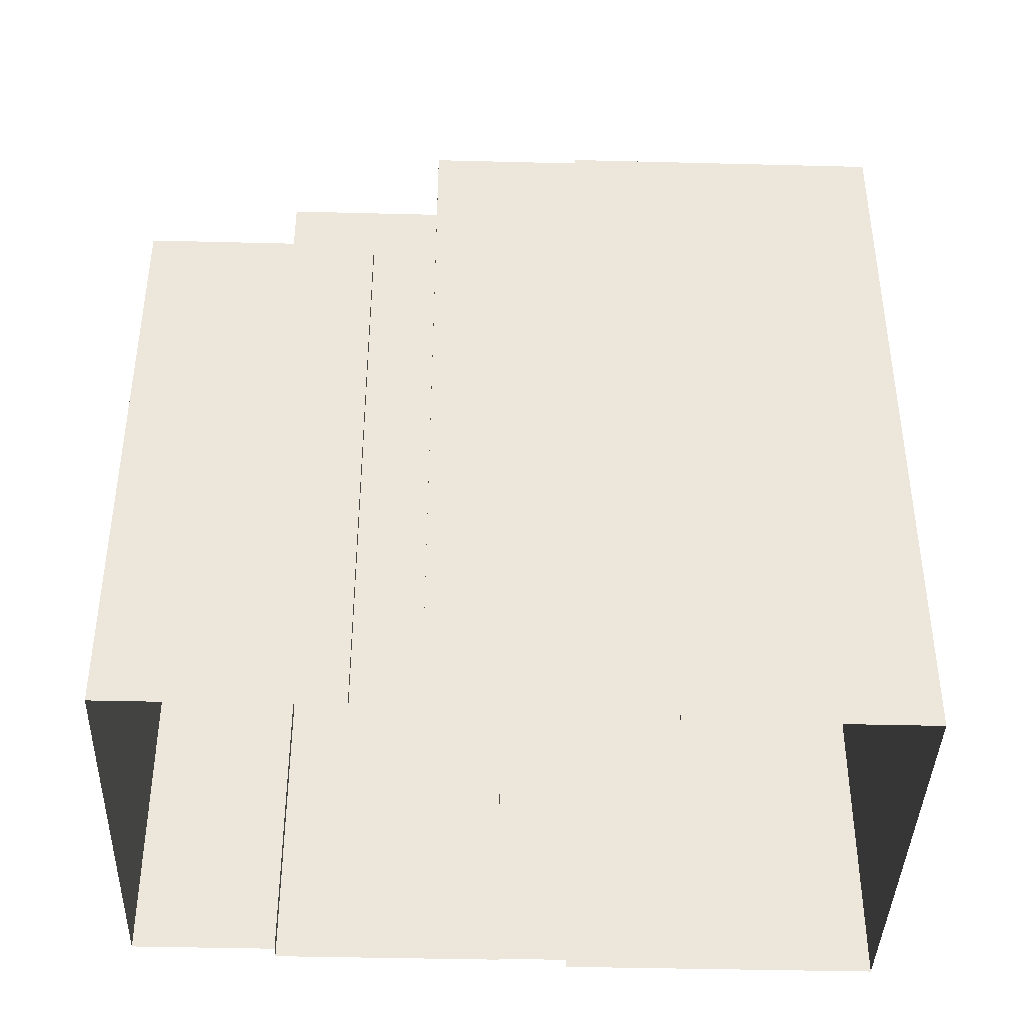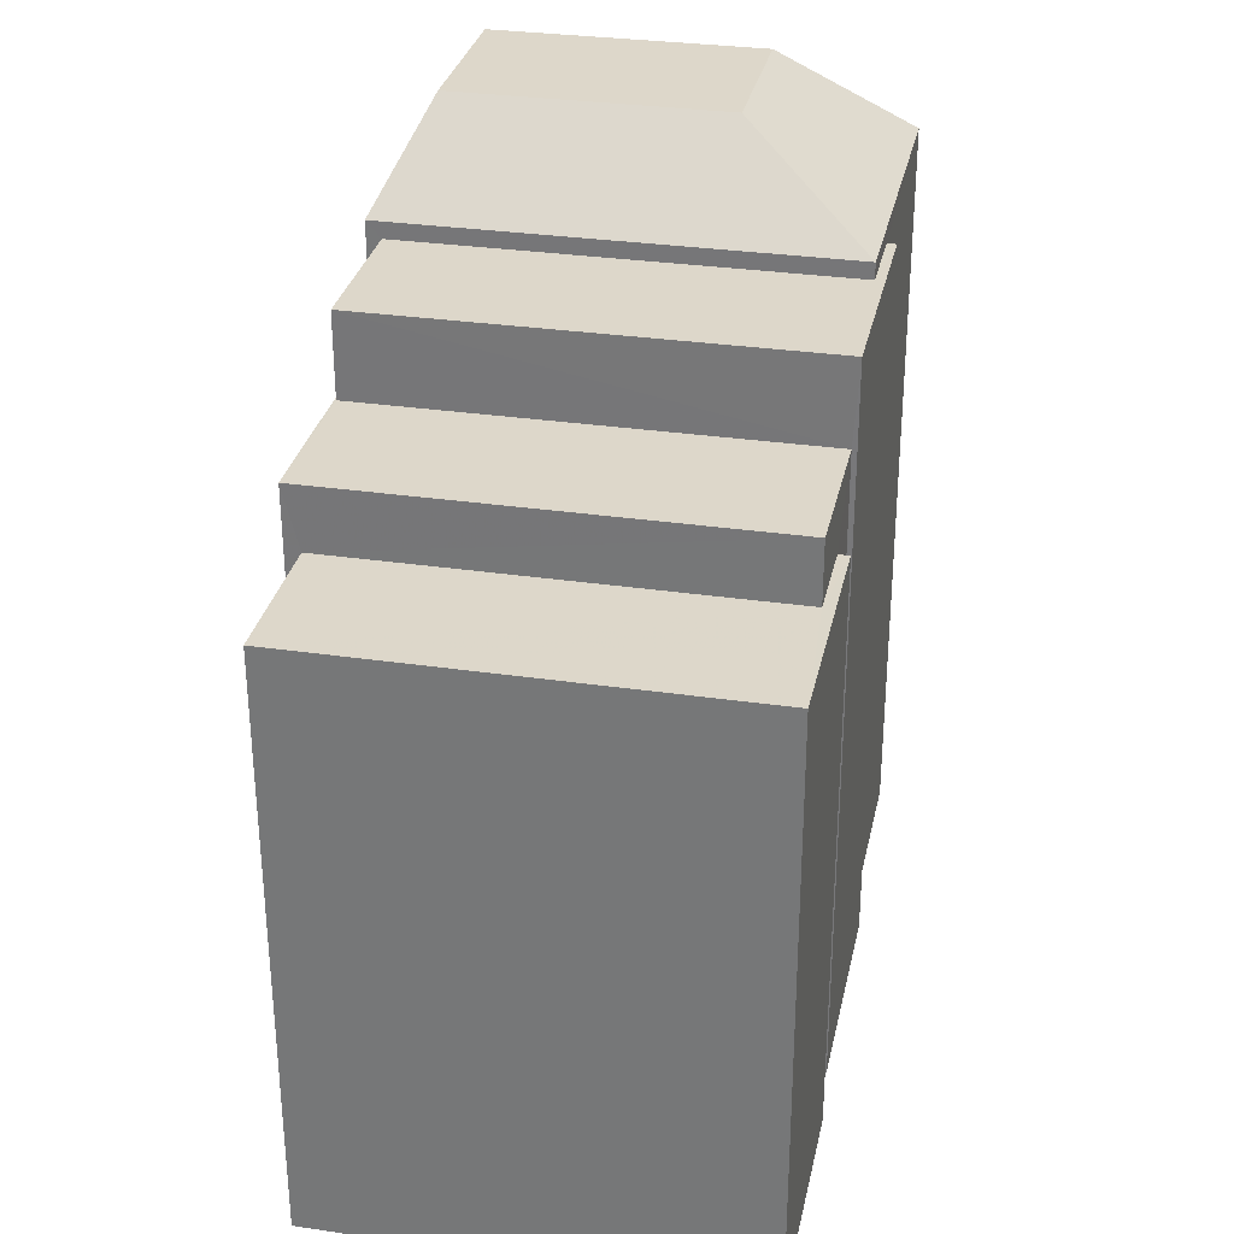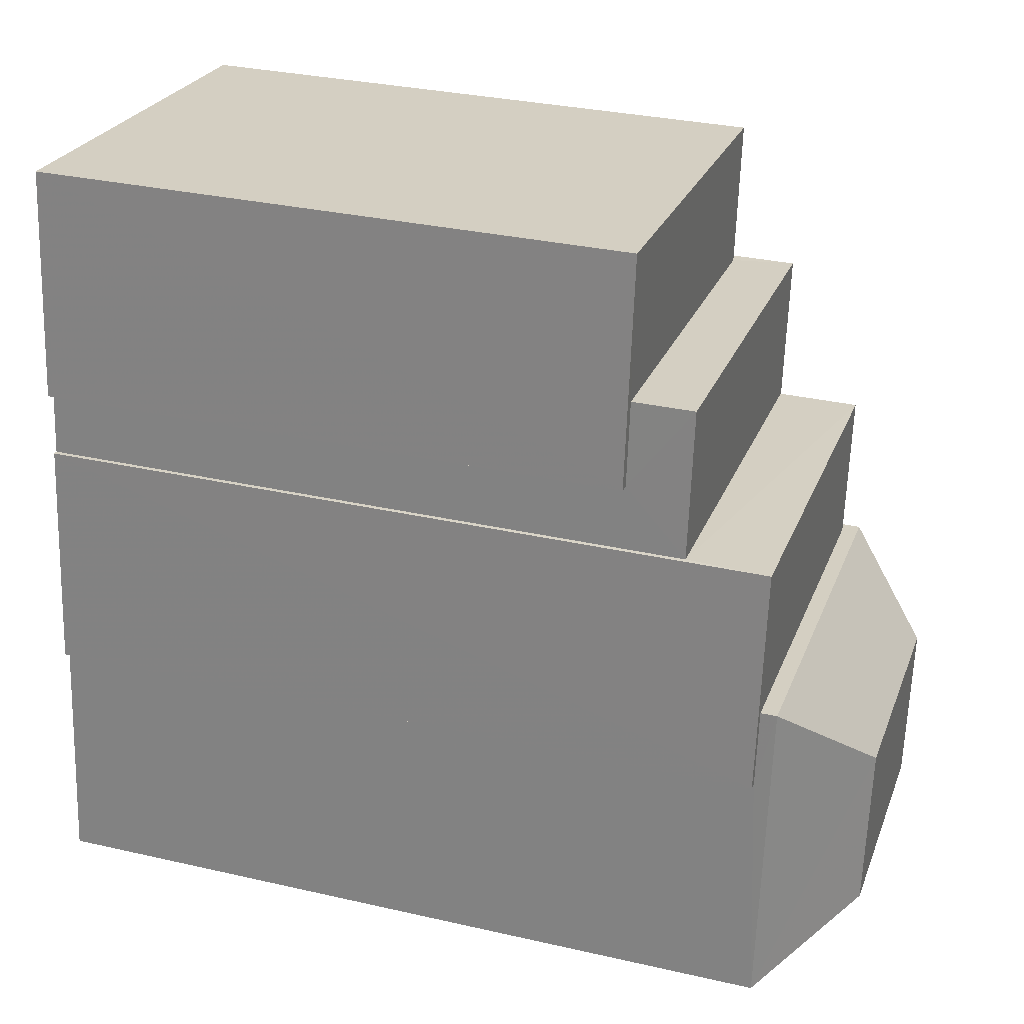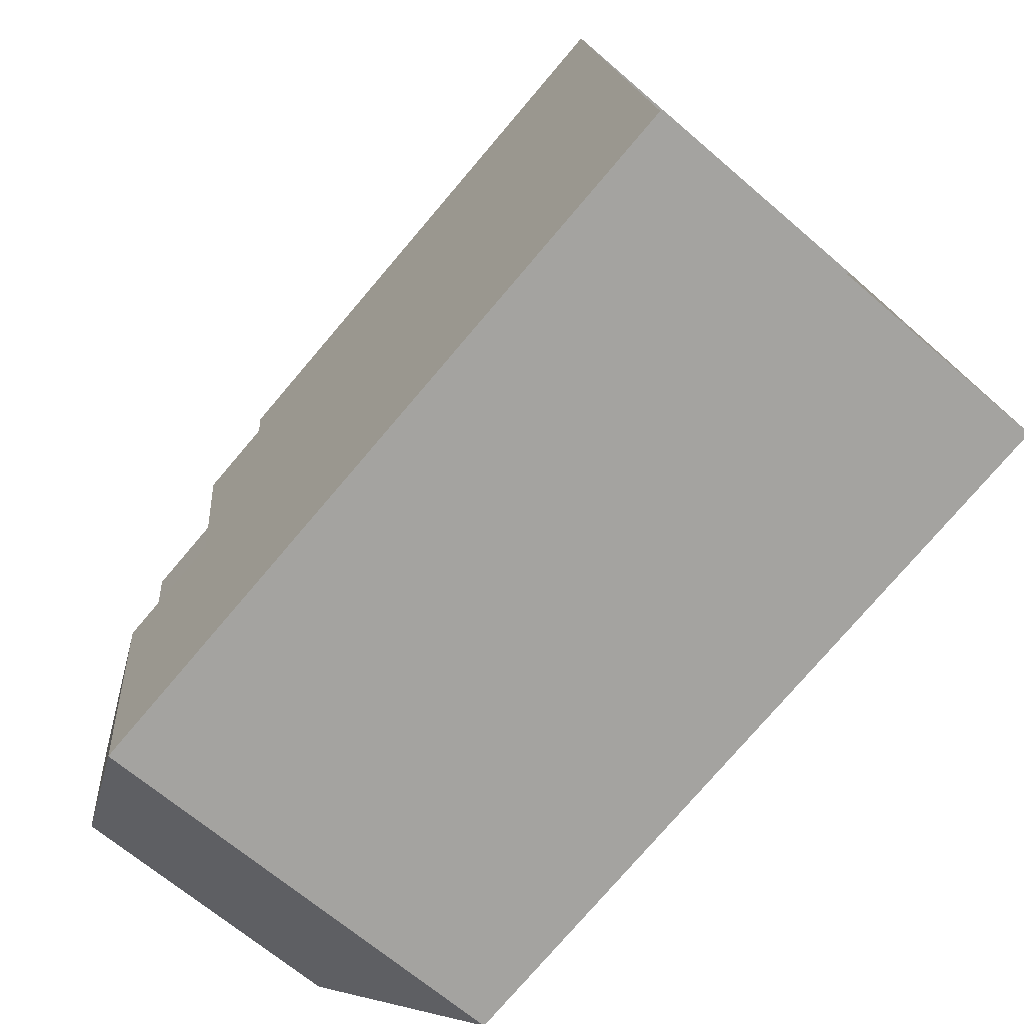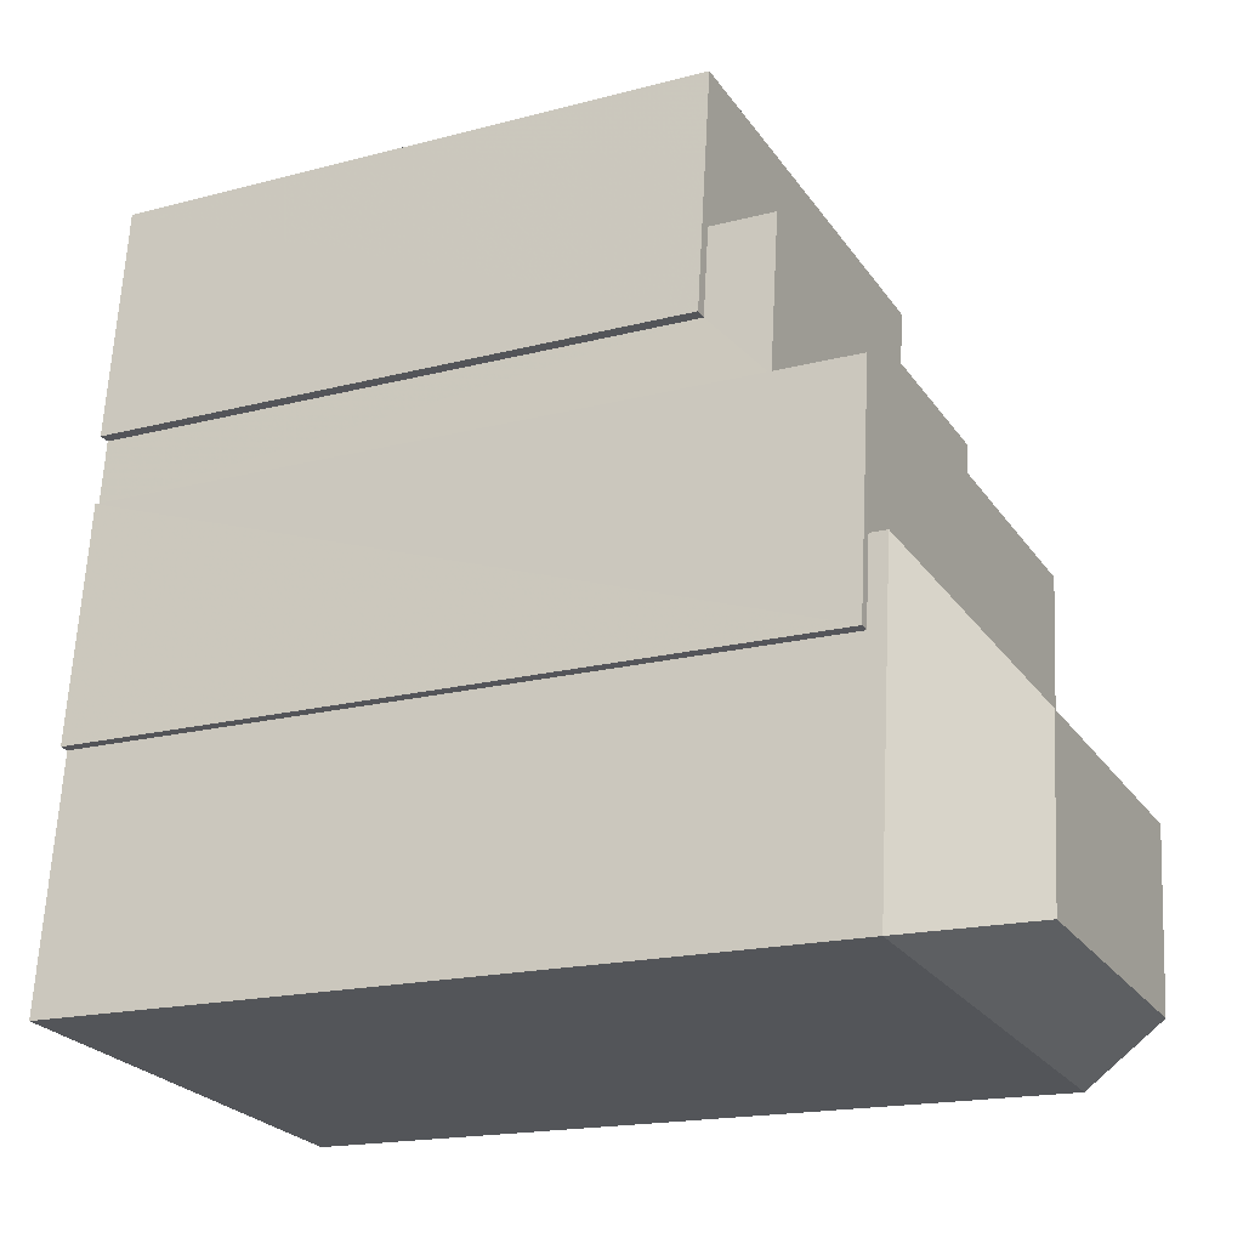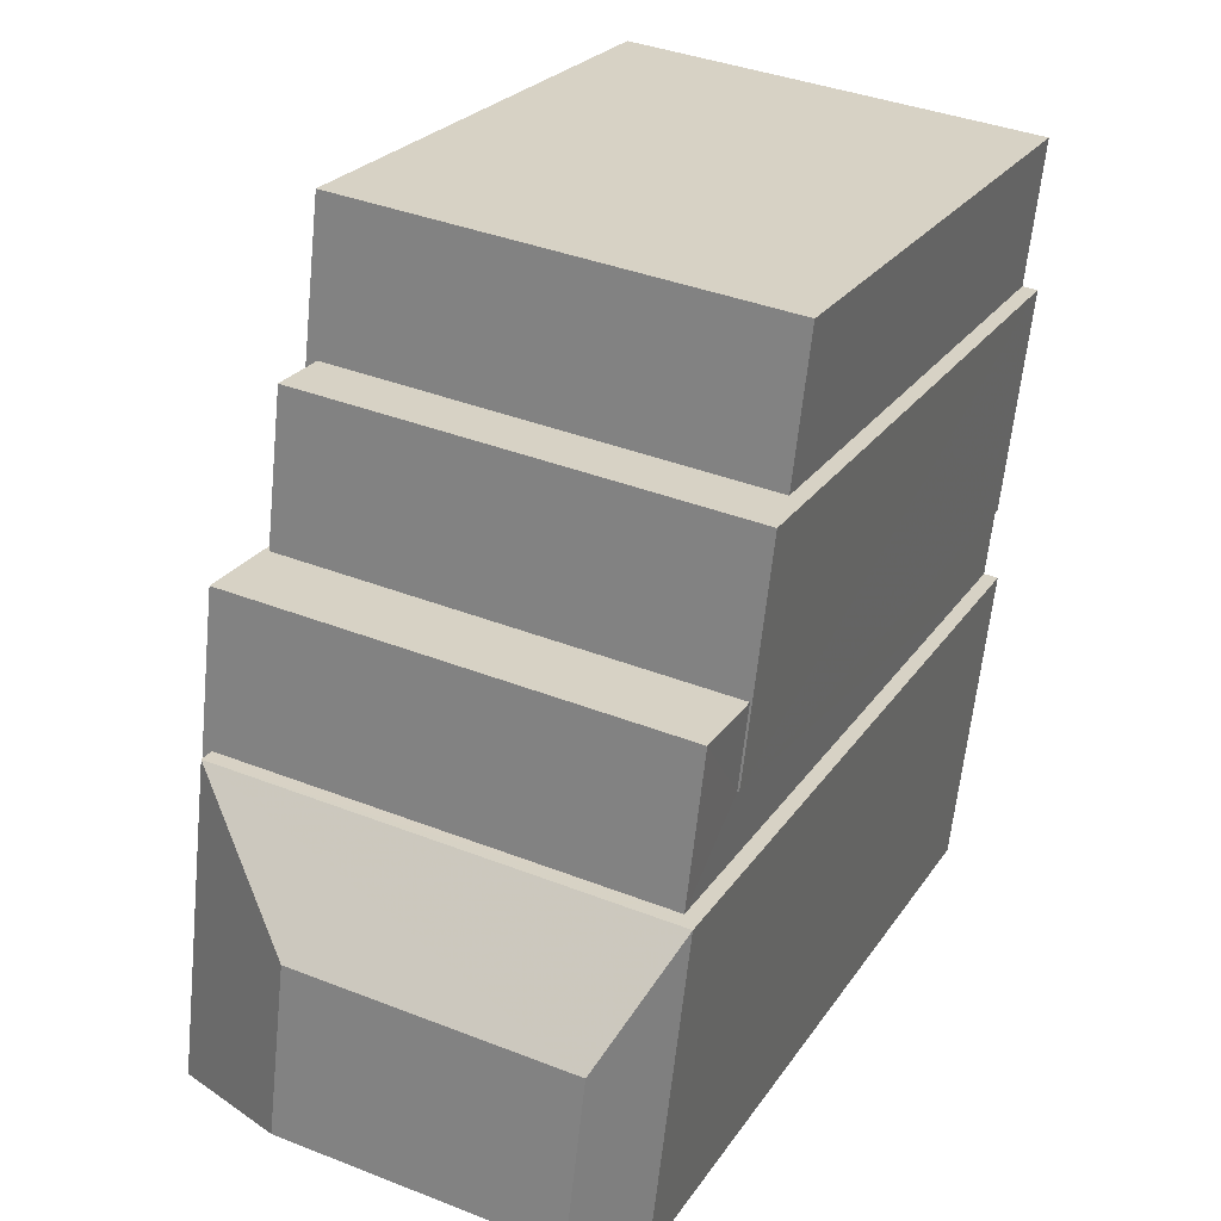
<metadata>
{"format":"obj","ext":"obj","renderer":"f3d","projection":"perspective","resolution":1024,"background":"white","views":[{"elev":-40.3,"azim":-98.3,"up":"+Z"},{"elev":30.9,"azim":-174.6,"up":"+Z"},{"elev":31.7,"azim":-72.1,"up":"+Y"},{"elev":-76.8,"azim":139.6,"up":"+Y"},{"elev":-18.1,"azim":-62.9,"up":"+Y"},{"elev":24.1,"azim":25.3,"up":"+Y"}]}
</metadata>
<code>
v -9370 -3.722e+04 28.01
v -9370 -3.721e+04 28.01
v -9362 -3.722e+04 28
v -9361 -3.721e+04 28
v -9361 -3.721e+04 28.01
v -9369 -3.721e+04 28.01
v -9370 -3.721e+04 28.01
v -9361 -3.721e+04 28.01
v -9361 -3.721e+04 28.01
v -9361 -3.721e+04 28.01
v -9369 -3.72e+04 28.01
v -9369 -3.721e+04 28.01
v -9369 -3.721e+04 28.01
v -9369 -3.721e+04 28.01
v -9361 -3.72e+04 28.01
v -9361 -3.721e+04 28.01
v -9361 -3.721e+04 39.4
v -9361 -3.72e+04 39.4
v -9369 -3.72e+04 39.4
v -9369 -3.721e+04 39.4
v -9369 -3.721e+04 39.4
v -9369 -3.72e+04 39.4
v -9361 -3.721e+04 40.59
v -9361 -3.721e+04 40.59
v -9361 -3.721e+04 40.59
v -9369 -3.721e+04 40.59
v -9369 -3.72e+04 40.59
v -9361 -3.721e+04 40.59
v -9370 -3.721e+04 42.19
v -9370 -3.721e+04 42.19
v -9369 -3.721e+04 42.19
v -9361 -3.721e+04 42.19
v -9370 -3.721e+04 42.19
v -9361 -3.721e+04 42.19
v -9361 -3.721e+04 42.5
v -9362 -3.722e+04 44.1
v -9362 -3.722e+04 42.5
v -9362 -3.721e+04 44.1
v -9368 -3.722e+04 44.11
v -9370 -3.722e+04 42.51
v -9367 -3.721e+04 44.11
v -9370 -3.721e+04 42.51
f 1 2 3
f 4 3 5
f 6 2 7
f 8 9 10
f 11 12 13
f 6 7 14
f 15 16 11
f 16 8 10
f 5 2 10
f 12 16 6
f 3 2 5
f 10 2 6
f 12 11 16
f 16 10 6
f 17 18 19
f 20 19 21
f 21 19 22
f 19 18 22
f 23 24 25
f 26 25 27
f 27 25 28
f 25 24 28
f 29 30 31
f 31 30 32
f 29 33 30
f 32 30 34
f 35 36 37
f 38 36 35
f 37 39 40
f 36 39 37
f 40 41 42
f 39 41 40
f 42 38 35
f 41 38 42
f 41 39 36
f 38 41 36
f 21 11 13
f 21 22 11
f 18 15 11
f 22 18 11
f 17 15 18
f 17 16 15
f 20 13 12
f 20 21 13
f 27 20 26
f 26 20 6
f 27 19 20
f 6 20 12
f 19 27 17
f 16 17 8
f 8 17 28
f 17 27 28
f 8 28 24
f 9 8 24
f 10 9 24
f 23 10 24
f 32 26 31
f 31 26 14
f 32 25 26
f 14 26 6
f 14 29 31
f 14 7 29
f 25 32 23
f 10 23 5
f 5 23 34
f 23 32 34
f 33 29 7
f 2 33 7
f 42 33 40
f 40 33 1
f 42 30 33
f 1 33 2
f 37 1 3
f 37 40 1
f 30 42 34
f 5 34 4
f 4 34 35
f 34 42 35
f 4 37 3
f 4 35 37

</code>
